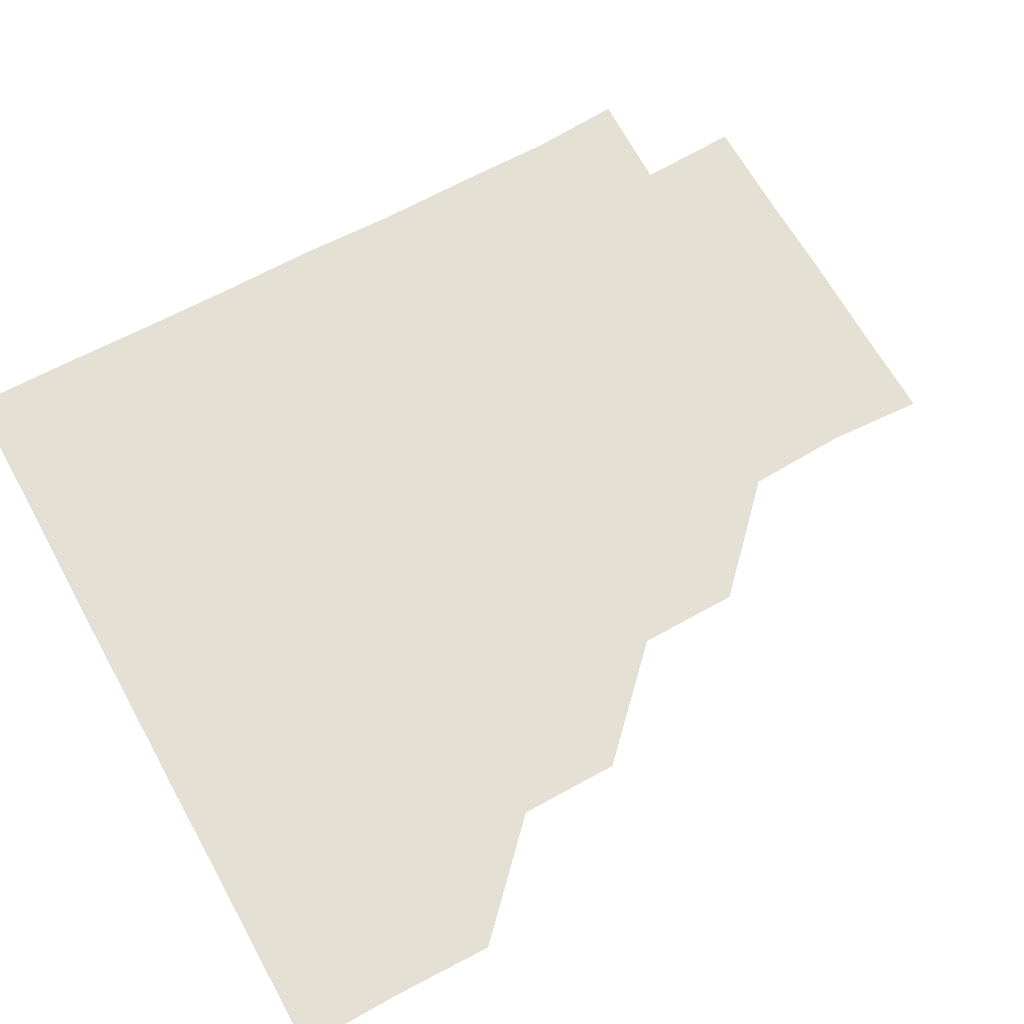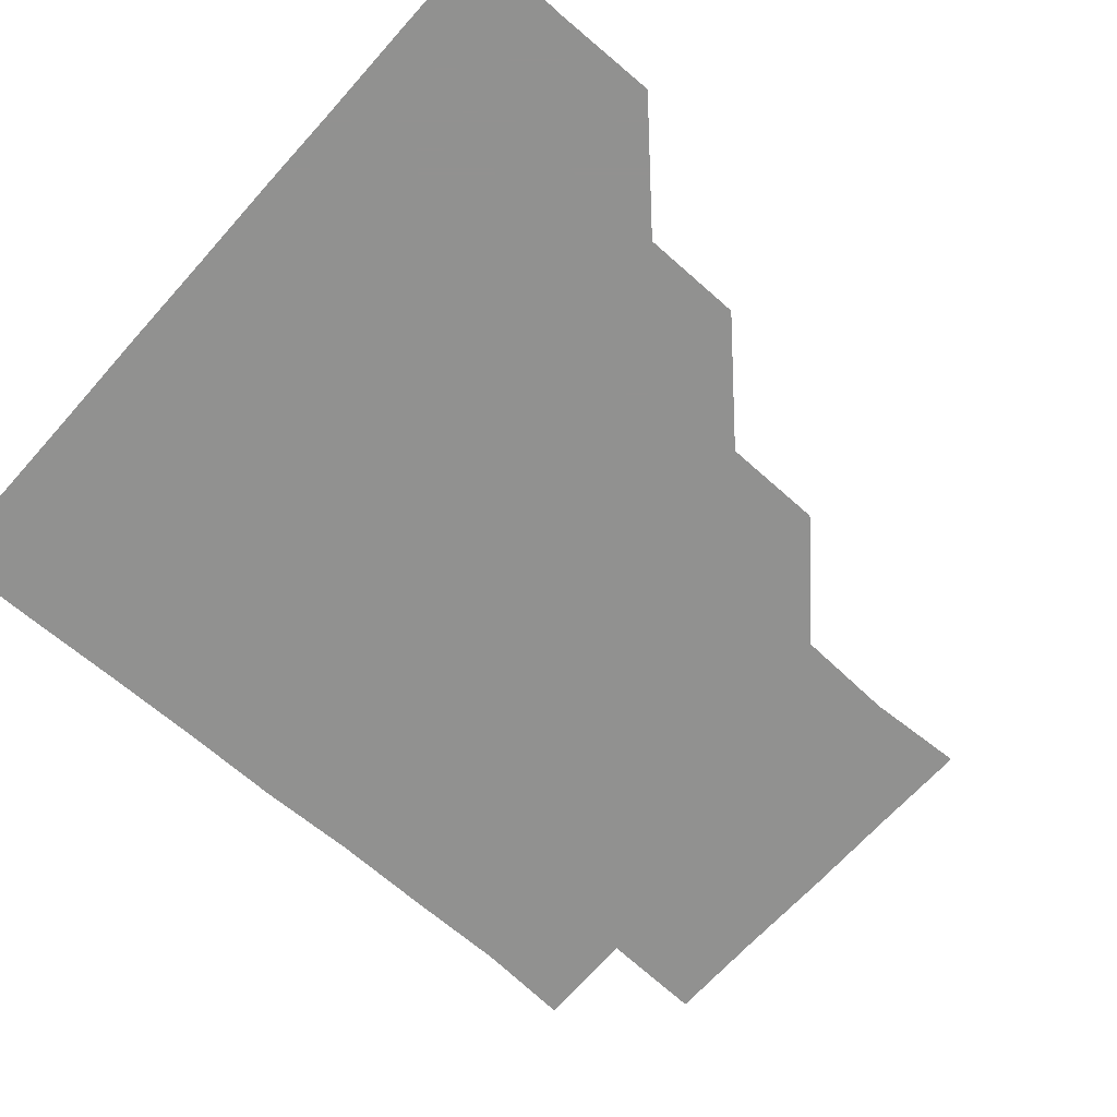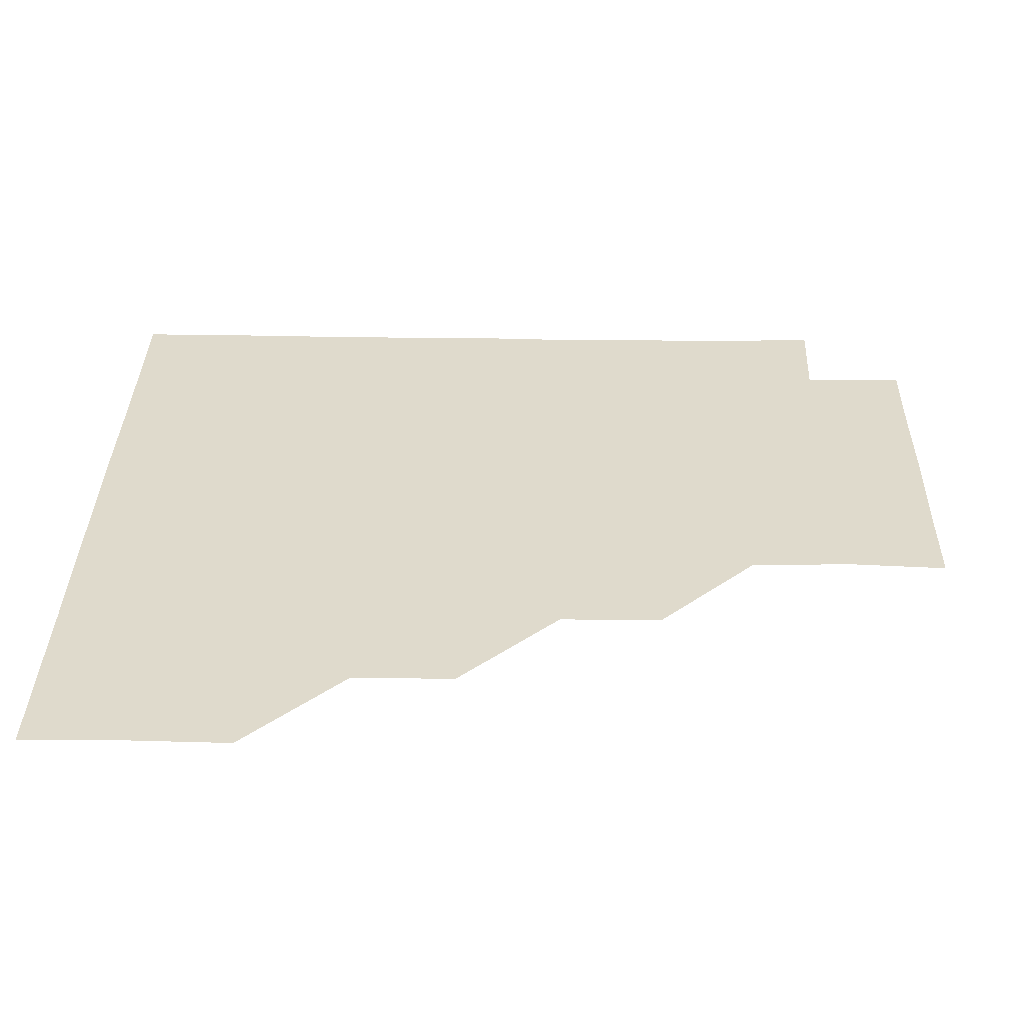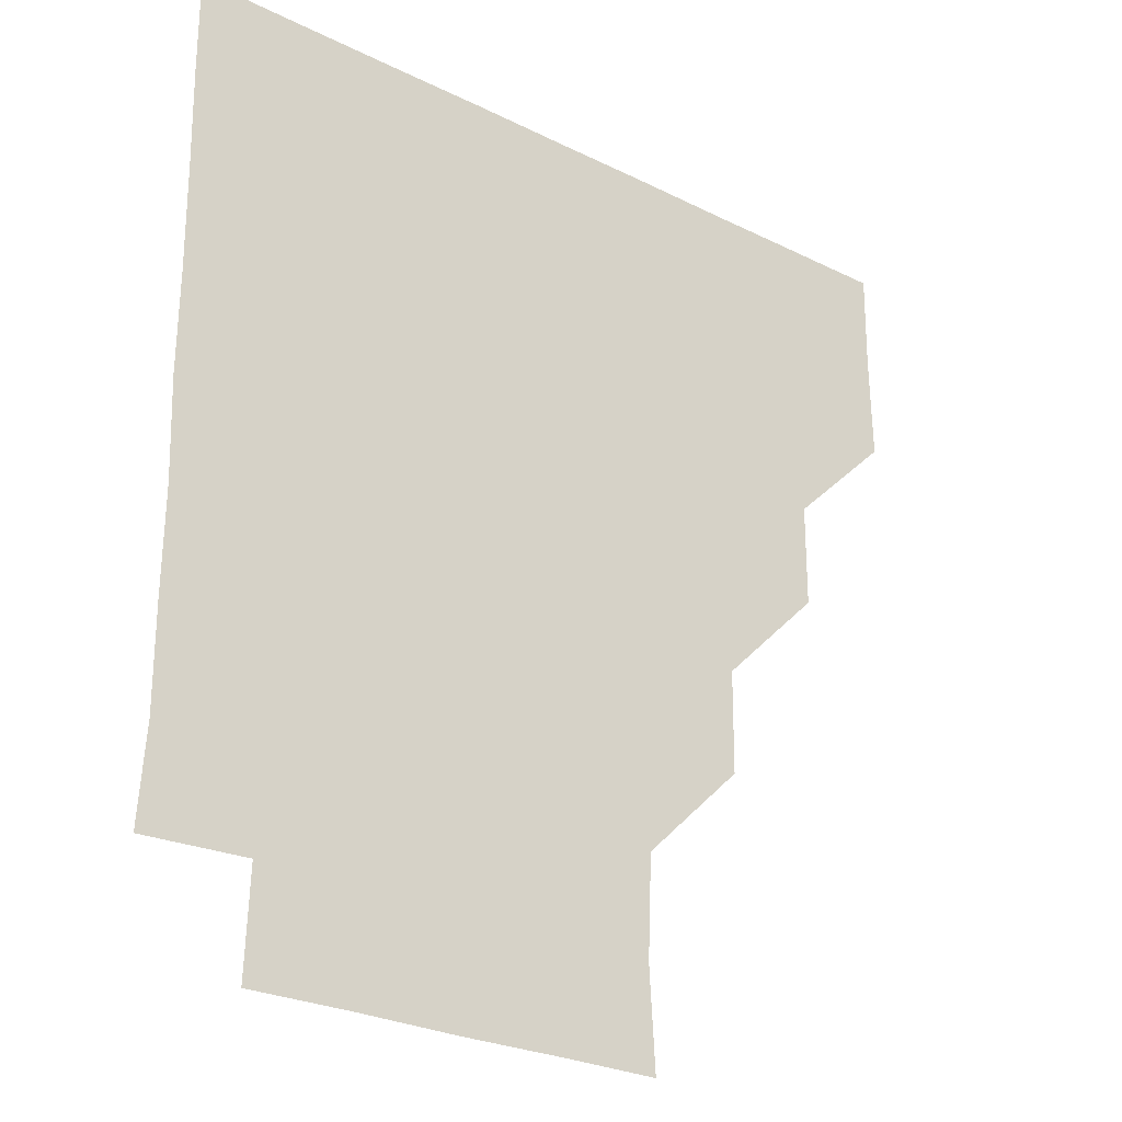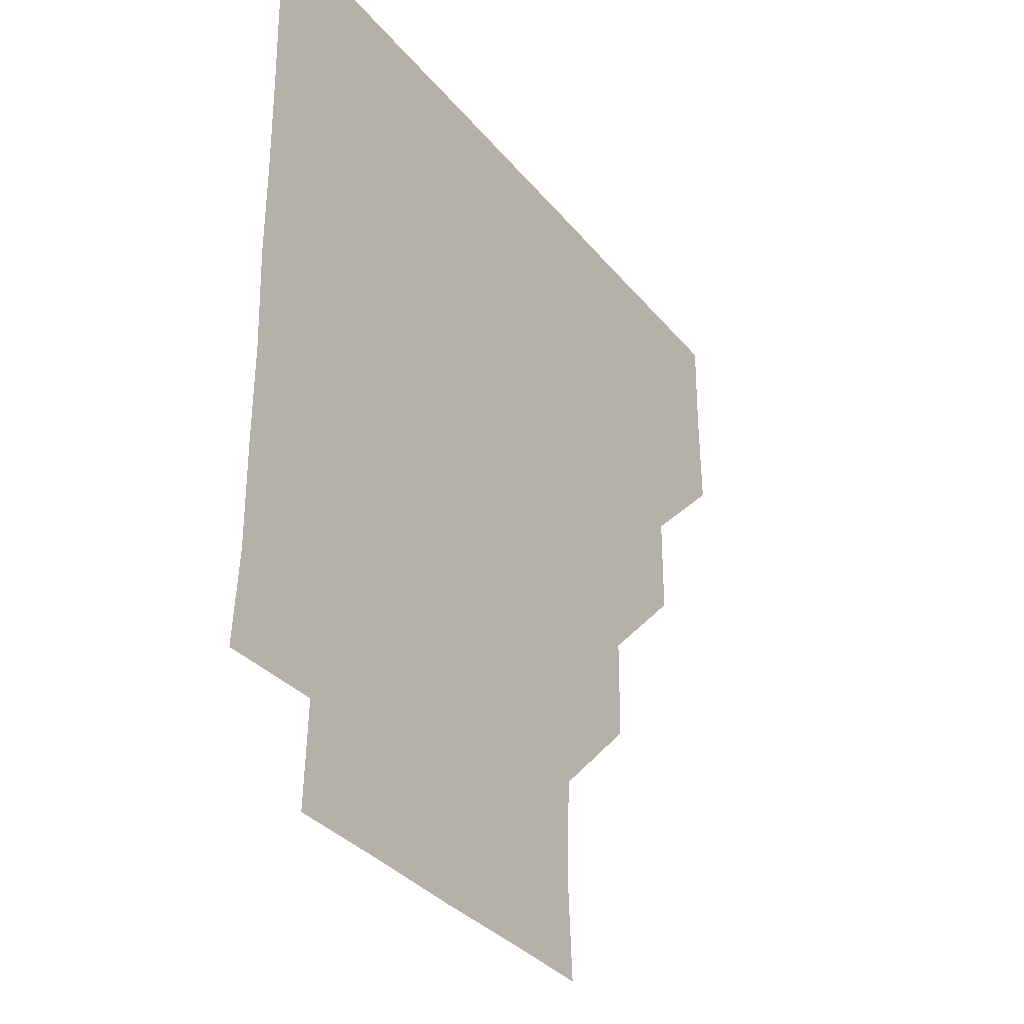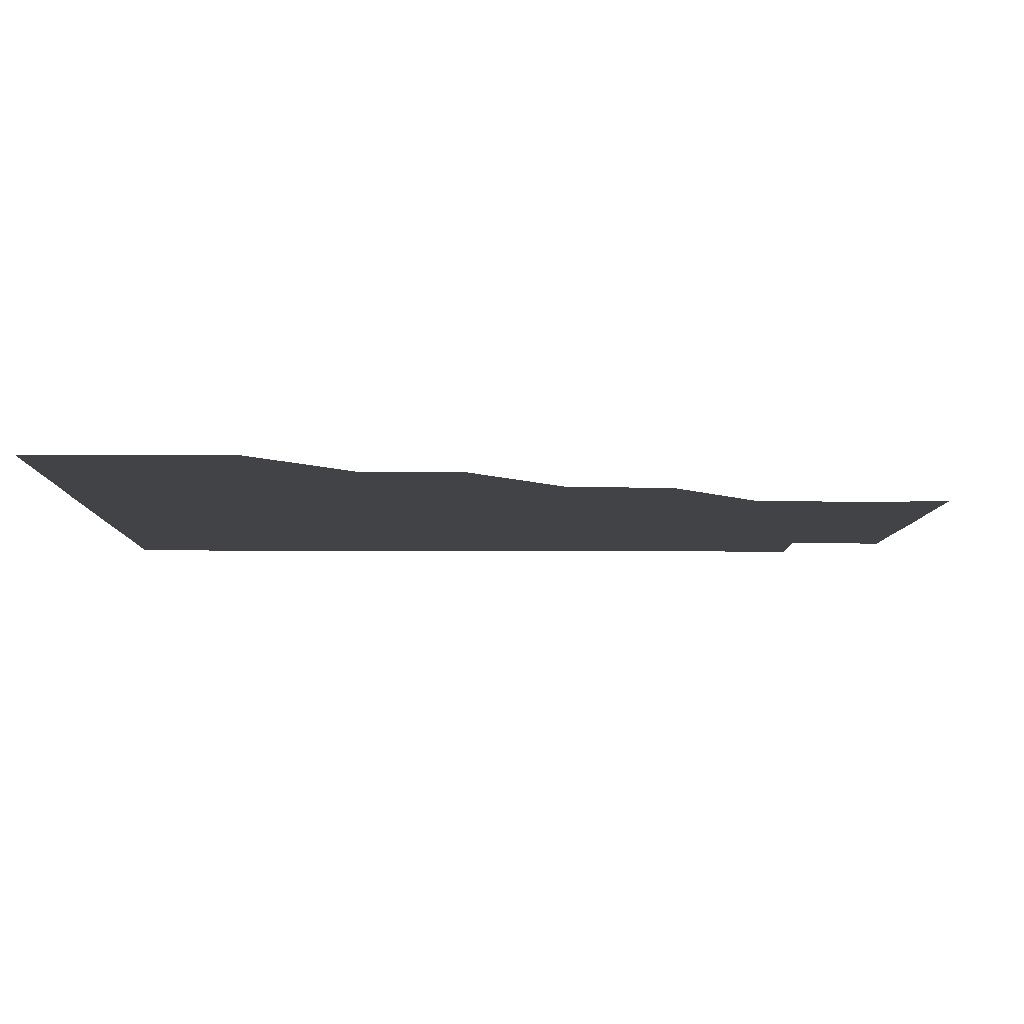
<metadata>
{"format":"obj","ext":"obj","renderer":"f3d","projection":"perspective","resolution":1024,"background":"white","views":[{"elev":65.4,"azim":-119.0,"up":"+Z"},{"elev":-66.0,"azim":-131.7,"up":"+Z"},{"elev":32.5,"azim":-88.9,"up":"+Z"},{"elev":-27.0,"azim":142.3,"up":"+Y"},{"elev":-33.9,"azim":123.0,"up":"+Y"},{"elev":-7.1,"azim":-91.3,"up":"+Z"}]}
</metadata>
<code>
v 450.7 360.5 0
v 451.3 390.9 0
v 451 421 0
v 481.4 300.3 0
v 481.3 330.7 0
v 481.3 361.4 0
v 481.1 391 0
v 481 421 0
v 511.8 239.7 0
v 511.5 270.2 0
v 511.1 301 0
v 511.2 331.5 0
v 511.1 361.1 0
v 511 391 0
v 511 421 0
v 541.2 150.6 0
v 542.9 180.3 0
v 541.7 210.4 0
v 541.5 241.7 0
v 541.2 271.1 0
v 541.2 301.4 0
v 541 331.1 0
v 541.1 361.1 0
v 541.1 390.9 0
v 541 421.2 0
v 570.2 150.6 0
v 571.5 181.3 0
v 571.2 211.1 0
v 570.9 241.4 0
v 571.2 271.5 0
v 571.1 301.4 0
v 571.1 331.2 0
v 571 361 0
v 571.1 390.9 0
v 570.9 421.1 0
v 600.6 150.3 0
v 601 182 0
v 601.4 211.7 0
v 601.1 241.6 0
v 601 271.6 0
v 601.1 301.2 0
v 601.1 331.1 0
v 601.1 361.1 0
v 601.1 390.9 0
v 600.8 421.2 0
v 631.8 150.5 0
v 630.8 181.9 0
v 631.1 212 0
v 630.9 241.7 0
v 631 271.3 0
v 631 301.4 0
v 631.1 331.4 0
v 631.1 361.1 0
v 631.2 390.9 0
v 630.8 421 0
v 661.5 150.3 0
v 660.4 181.2 0
v 659.9 212.6 0
v 660.5 241.7 0
v 660.8 271.5 0
v 660.6 301.7 0
v 660.8 331.5 0
v 661.1 361.1 0
v 661.1 391 0
v 660.9 421 0
v 691.5 180.2 0
v 689.7 208.8 0
v 689.8 239 0
v 689.5 269.8 0
v 690.4 299.9 0
v 690.2 330.2 0
v 690.4 361.1 0
v 690.9 391.1 0
v 691 421 0
f 5 6 1
f 1 6 2
f 6 7 2
f 2 7 3
f 7 8 3
f 10 11 4
f 4 11 5
f 11 12 5
f 5 12 6
f 12 13 6
f 6 13 7
f 13 14 7
f 7 14 8
f 14 15 8
f 18 19 9
f 9 19 10
f 19 20 10
f 10 20 11
f 20 21 11
f 11 21 12
f 21 22 12
f 12 22 13
f 22 23 13
f 13 23 14
f 23 24 14
f 14 24 15
f 24 25 15
f 16 26 17
f 26 27 17
f 17 27 18
f 27 28 18
f 18 28 19
f 28 29 19
f 19 29 20
f 29 30 20
f 20 30 21
f 30 31 21
f 21 31 22
f 31 32 22
f 22 32 23
f 32 33 23
f 23 33 24
f 33 34 24
f 24 34 25
f 34 35 25
f 26 36 27
f 36 37 27
f 27 37 28
f 37 38 28
f 28 38 29
f 38 39 29
f 29 39 30
f 39 40 30
f 30 40 31
f 40 41 31
f 31 41 32
f 41 42 32
f 32 42 33
f 42 43 33
f 33 43 34
f 43 44 34
f 34 44 35
f 44 45 35
f 36 46 37
f 46 47 37
f 37 47 38
f 47 48 38
f 38 48 39
f 48 49 39
f 39 49 40
f 49 50 40
f 40 50 41
f 50 51 41
f 41 51 42
f 51 52 42
f 42 52 43
f 52 53 43
f 43 53 44
f 53 54 44
f 44 54 45
f 54 55 45
f 46 56 47
f 56 57 47
f 47 57 48
f 57 58 48
f 48 58 49
f 58 59 49
f 49 59 50
f 59 60 50
f 50 60 51
f 60 61 51
f 51 61 52
f 61 62 52
f 52 62 53
f 62 63 53
f 53 63 54
f 63 64 54
f 54 64 55
f 64 65 55
f 57 66 58
f 66 67 58
f 58 67 59
f 67 68 59
f 59 68 60
f 68 69 60
f 60 69 61
f 69 70 61
f 61 70 62
f 70 71 62
f 62 71 63
f 71 72 63
f 63 72 64
f 72 73 64
f 64 73 65
f 73 74 65

</code>
